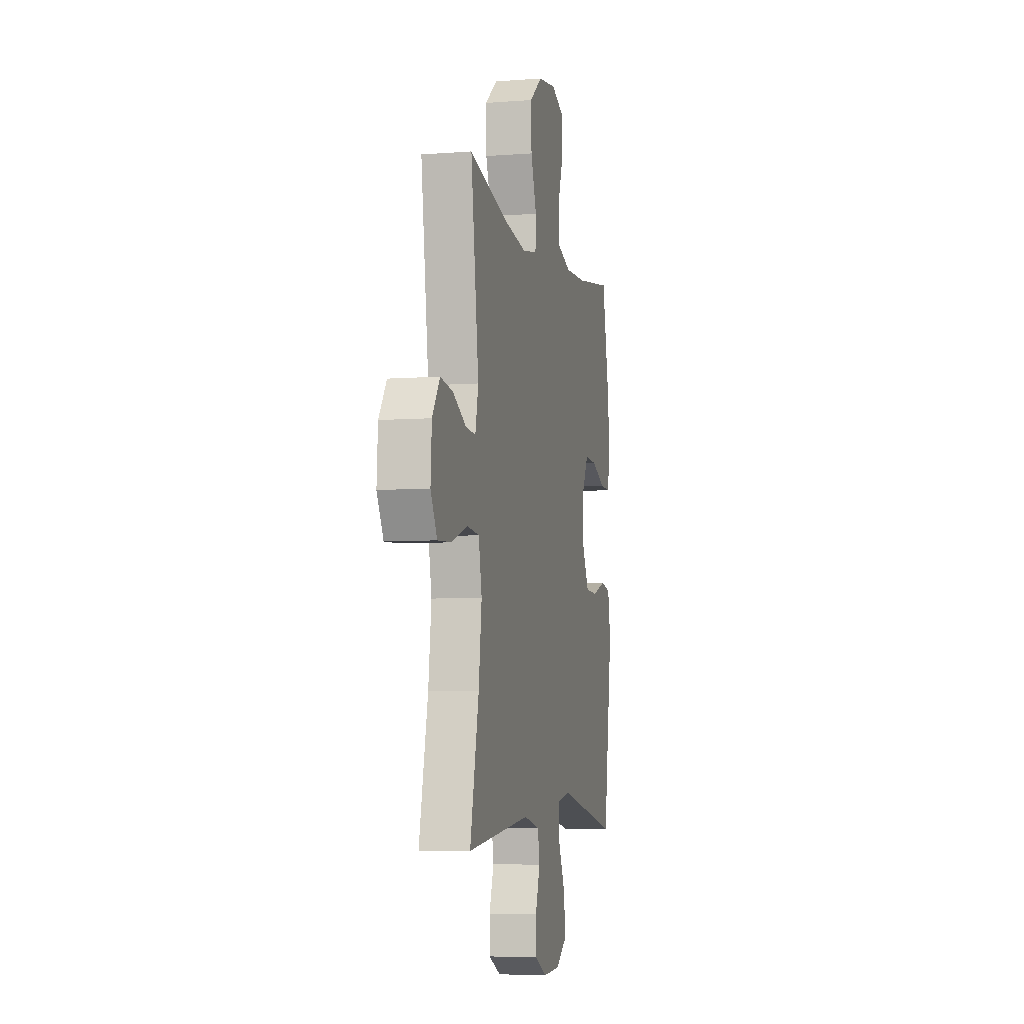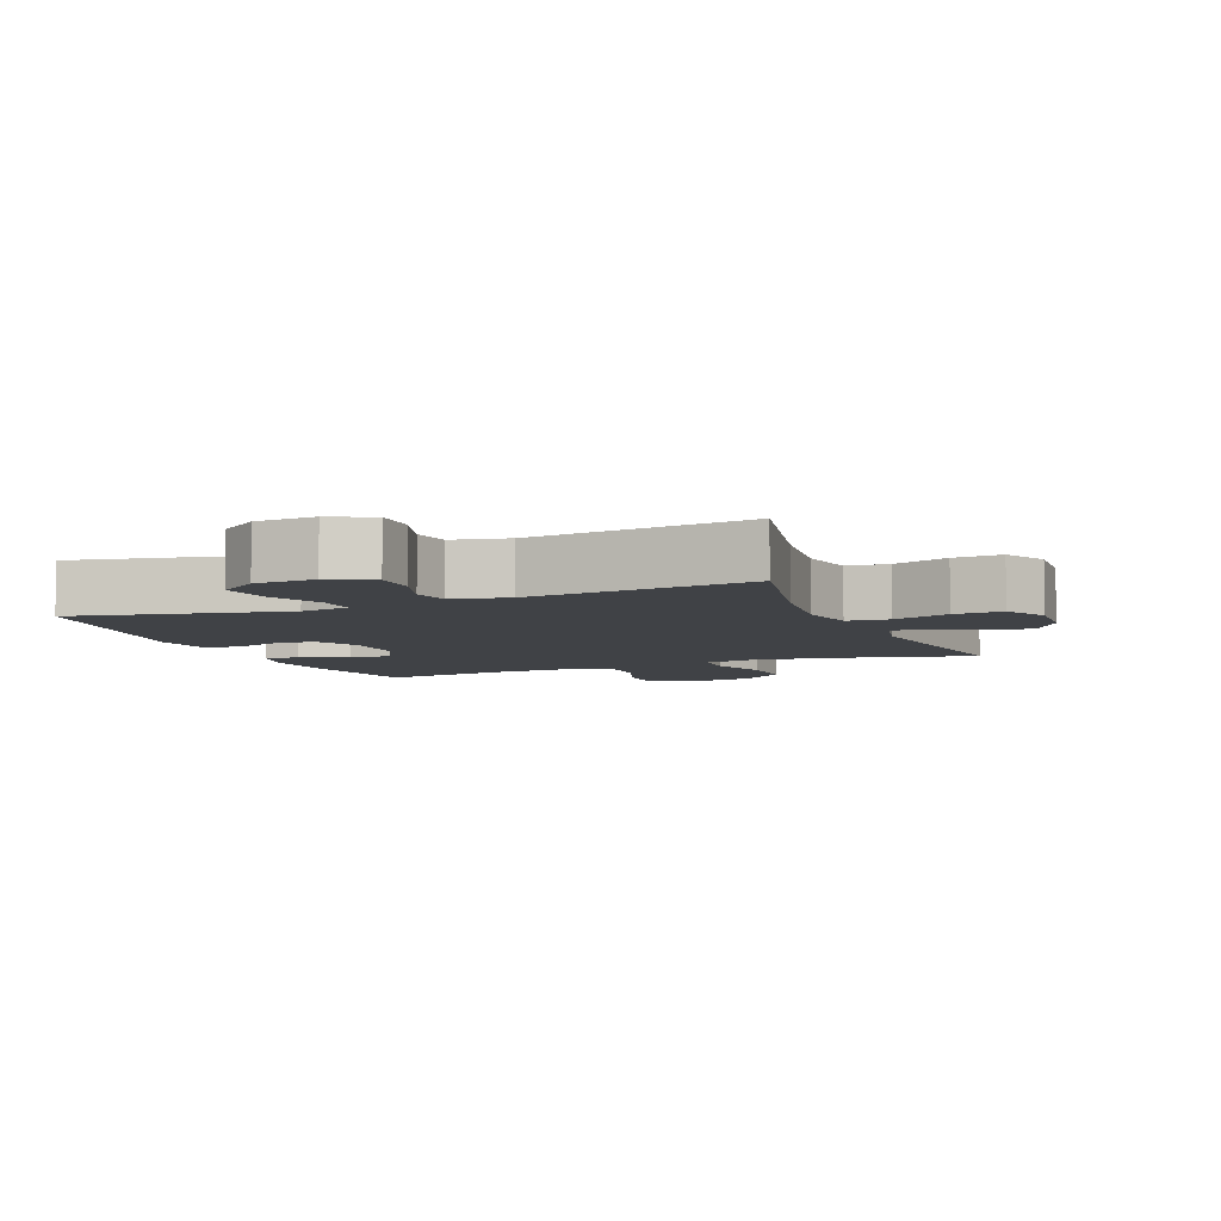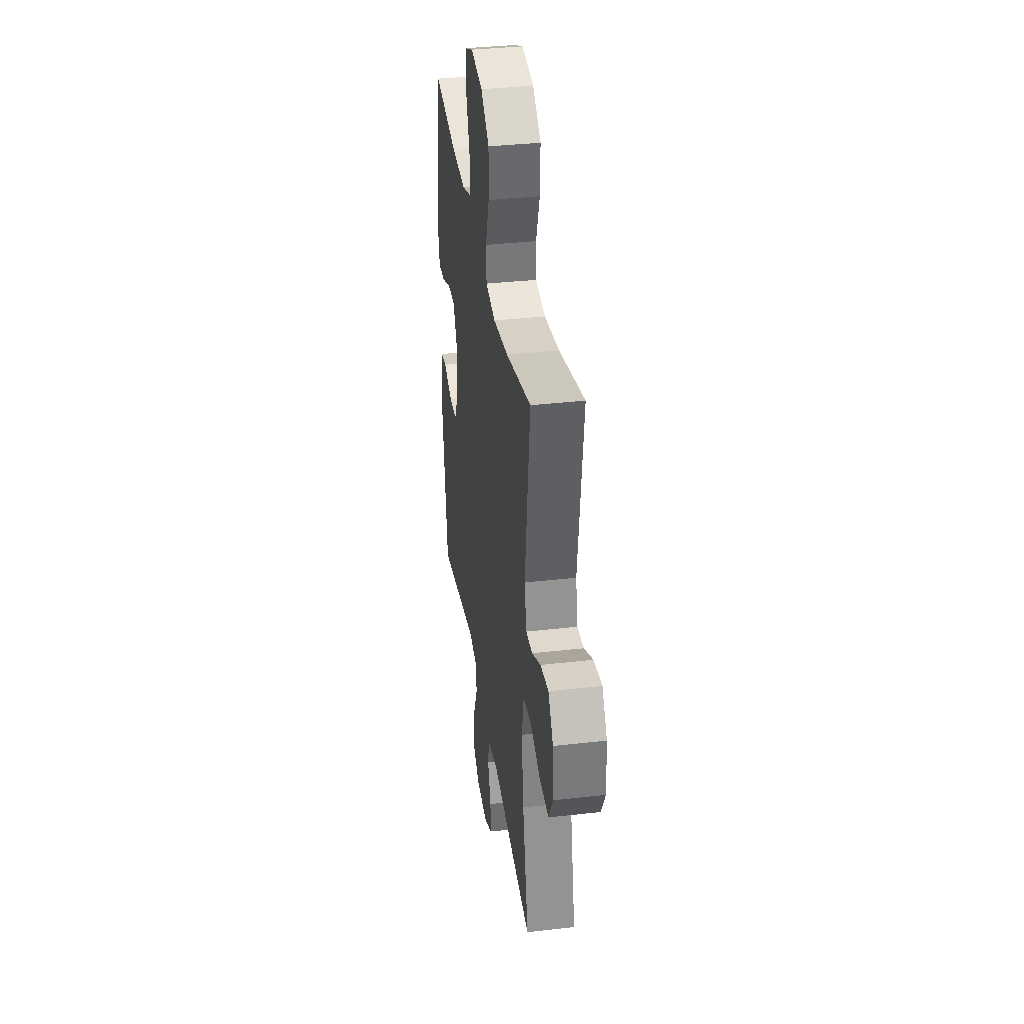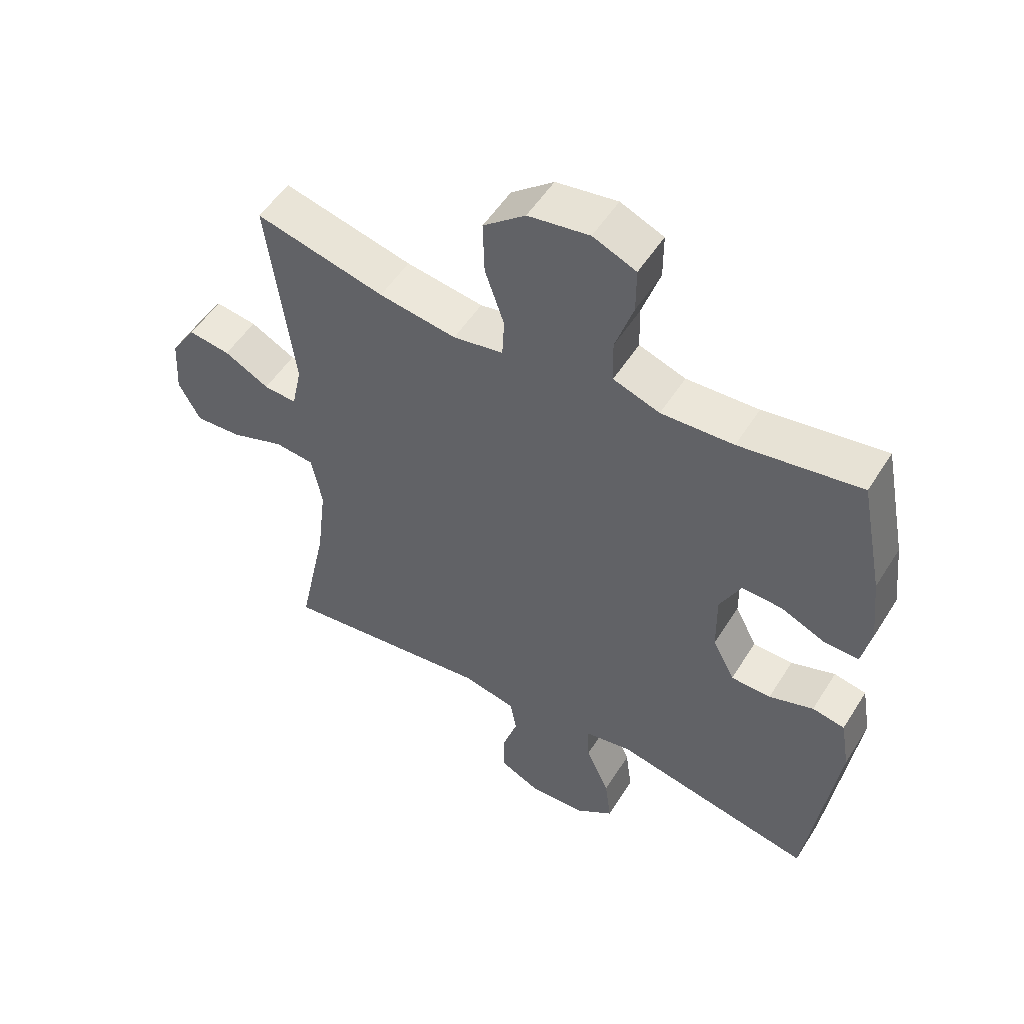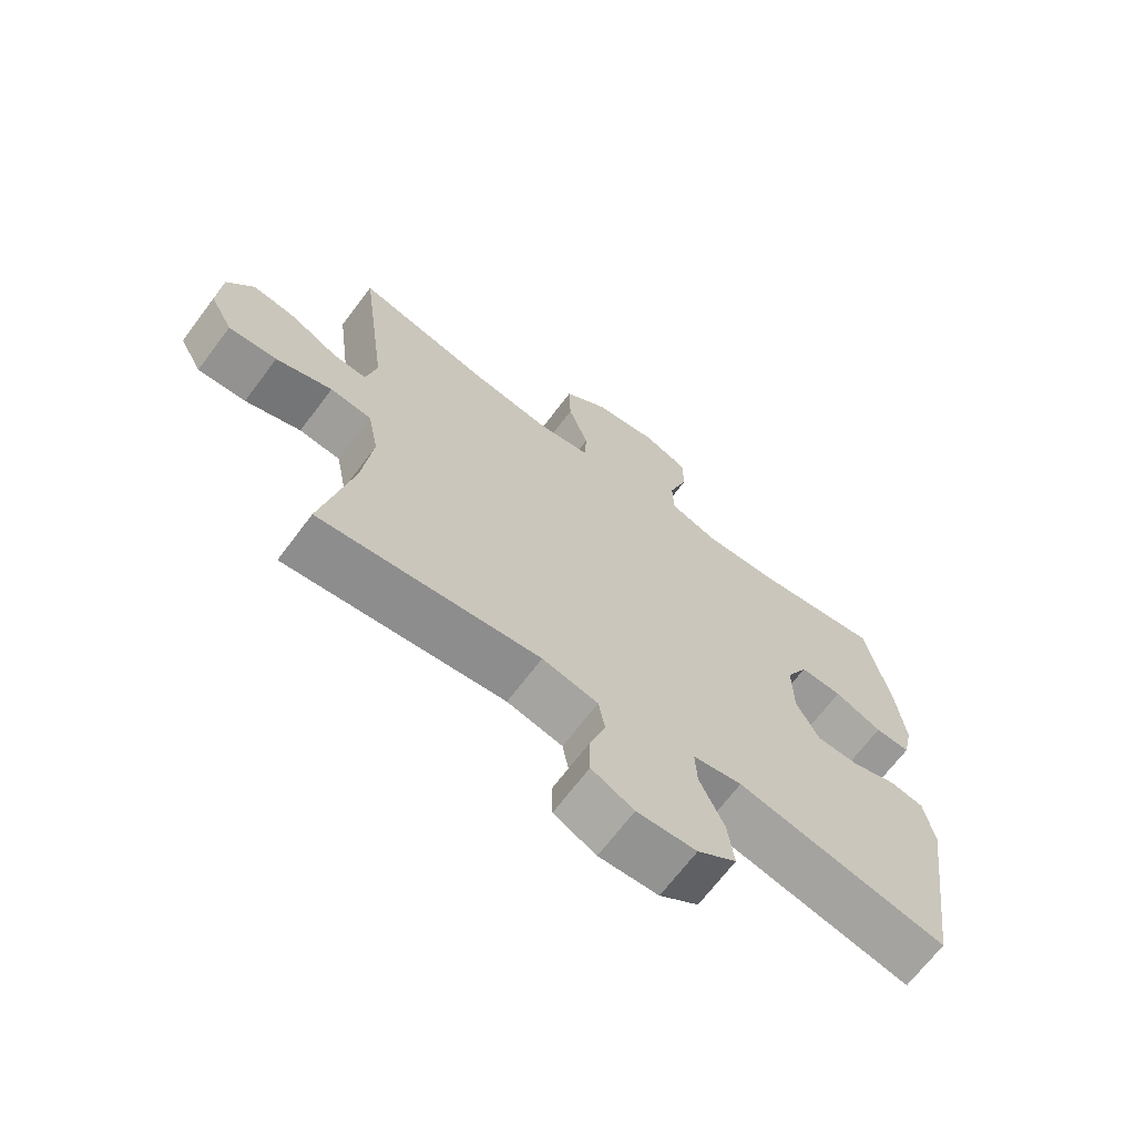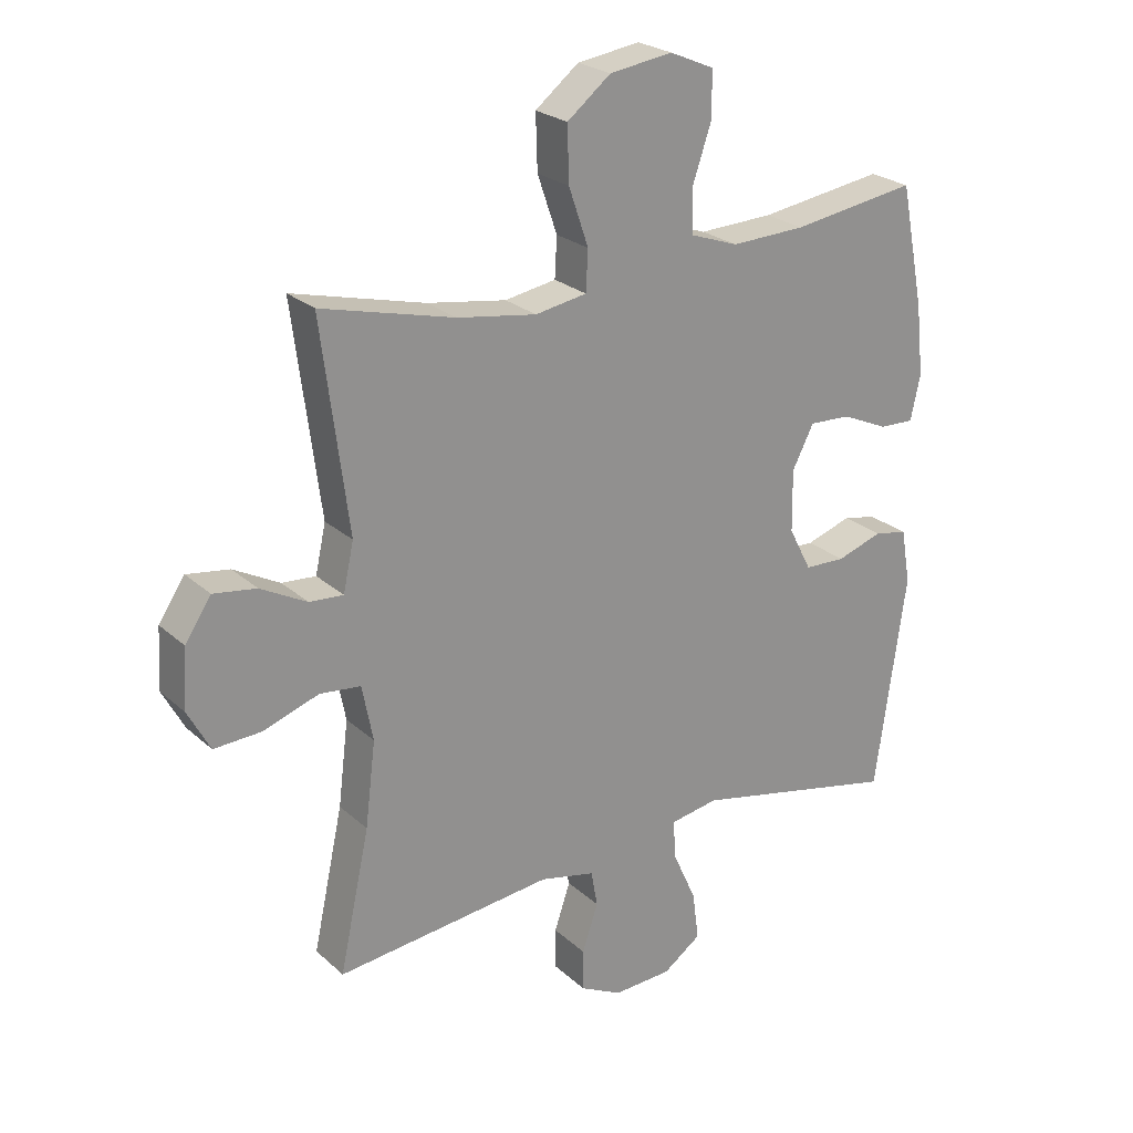
<metadata>
{"format":"obj","ext":"obj","renderer":"f3d","projection":"perspective","resolution":1024,"background":"white","views":[{"elev":-5.9,"azim":-76.8,"up":"+Z"},{"elev":-6.5,"azim":-157.8,"up":"+Y"},{"elev":36.1,"azim":-98.5,"up":"+Z"},{"elev":52.2,"azim":31.3,"up":"+Z"},{"elev":-68.0,"azim":-36.9,"up":"+Z"},{"elev":24.1,"azim":-34.8,"up":"+Z"}]}
</metadata>
<code>
o path1214
v -0.4448 0.0375 0.1591
v -0.4615 0.0375 0.08203
v -0.5159 0.0375 0.08577
v -0.59 0.0375 0.1252
v -0.6588 0.0375 0.1354
v -0.7008 0.0375 0.07241
v -0.7067 0.0375 -0.02304
v -0.6709 0.0375 -0.08914
v -0.5945 0.0375 -0.08509
v -0.5059 0.0375 -0.05434
v -0.4403 0.0375 -0.06134
v -0.4229 0.0375 -0.1504
v -0.4393 0.0375 -0.2854
v -0.4877 0.0375 -0.5101
v -0.1389 0.0375 -0.4715
v -0.05072 0.0375 -0.4912
v -0.04032 0.0375 -0.5491
v -0.06563 0.0375 -0.6252
v -0.06541 0.0375 -0.6918
v 0.001437 0.0375 -0.7255
v 0.09538 0.0375 -0.721
v 0.1567 0.0375 -0.6774
v 0.1464 0.0375 -0.5993
v 0.1079 0.0375 -0.5137
v 0.1051 0.0375 -0.4527
v 0.1826 0.0375 -0.4393
v 0.5142 0.0375 -0.5101
v 0.5632 0.0375 -0.1623
v 0.5482 0.0375 -0.07436
v 0.4945 0.0375 -0.0639
v 0.4213 0.0375 -0.08845
v 0.3553 0.0375 -0.08628
v 0.319 0.0375 -0.01594
v 0.3176 0.0375 0.08302
v 0.3521 0.0375 0.1507
v 0.4187 0.0375 0.1476
v 0.4938 0.0375 0.1145
v 0.5493 0.0375 0.1126
v 0.5649 0.0375 0.1845
v 0.5525 0.0375 0.2987
v 0.5142 0.0375 0.4916
v 0.3141 0.0375 0.4614
v 0.1949 0.0375 0.4567
v 0.1182 0.0375 0.4837
v 0.1163 0.0375 0.554
v 0.1462 0.0375 0.6427
v 0.1462 0.0375 0.716
v 0.0752 0.0375 0.7463
v -0.02591 0.0375 0.7316
v -0.09551 0.0375 0.676
v -0.09297 0.0375 0.5886
v -0.06134 0.0375 0.4966
v -0.06464 0.0375 0.4323
v -0.1472 0.0375 0.418
v -0.2745 0.0375 0.438
v -0.4877 0.0375 0.4916
v -0.4448 -0.0375 0.1591
v -0.4615 -0.0375 0.08203
v -0.5159 -0.0375 0.08577
v -0.59 -0.0375 0.1252
v -0.6588 -0.0375 0.1354
v -0.7008 -0.0375 0.07241
v -0.7067 -0.0375 -0.02304
v -0.6709 -0.0375 -0.08914
v -0.5945 -0.0375 -0.08509
v -0.5059 -0.0375 -0.05434
v -0.4403 -0.0375 -0.06134
v -0.4229 -0.0375 -0.1504
v -0.4393 -0.0375 -0.2854
v -0.4877 -0.0375 -0.5101
v -0.1389 -0.0375 -0.4715
v -0.05072 -0.0375 -0.4912
v -0.04032 -0.0375 -0.5491
v -0.06563 -0.0375 -0.6252
v -0.06541 -0.0375 -0.6918
v 0.001437 -0.0375 -0.7255
v 0.09538 -0.0375 -0.721
v 0.1567 -0.0375 -0.6774
v 0.1464 -0.0375 -0.5993
v 0.1079 -0.0375 -0.5137
v 0.1051 -0.0375 -0.4527
v 0.1826 -0.0375 -0.4393
v 0.5142 -0.0375 -0.5101
v 0.5632 -0.0375 -0.1623
v 0.5482 -0.0375 -0.07436
v 0.4945 -0.0375 -0.0639
v 0.4213 -0.0375 -0.08845
v 0.3553 -0.0375 -0.08628
v 0.319 -0.0375 -0.01594
v 0.3176 -0.0375 0.08302
v 0.3521 -0.0375 0.1507
v 0.4187 -0.0375 0.1476
v 0.4938 -0.0375 0.1145
v 0.5493 -0.0375 0.1126
v 0.5649 -0.0375 0.1845
v 0.5525 -0.0375 0.2987
v 0.5142 -0.0375 0.4916
v 0.3141 -0.0375 0.4614
v 0.1949 -0.0375 0.4567
v 0.1182 -0.0375 0.4837
v 0.1163 -0.0375 0.554
v 0.1462 -0.0375 0.6427
v 0.1462 -0.0375 0.716
v 0.0752 -0.0375 0.7463
v -0.02591 -0.0375 0.7316
v -0.09551 -0.0375 0.676
v -0.09297 -0.0375 0.5886
v -0.06134 -0.0375 0.4966
v -0.06464 -0.0375 0.4323
v -0.1472 -0.0375 0.418
v -0.2745 -0.0375 0.438
v -0.4877 -0.0375 0.4916
v 0.1462 0.0375 0.716
v 0.1462 0.0375 0.716
v 0.0752 0.0375 0.7463
v -0.02591 0.0375 0.7316
v -0.09551 0.0375 0.676
v 0.1462 0.0375 0.6427
v -0.09297 0.0375 0.5886
v 0.1163 0.0375 0.554
v -0.06134 0.0375 0.4966
v 0.1182 0.0375 0.4837
v 0.1182 0.0375 0.4837
v -0.06464 0.0375 0.4323
v -0.06464 0.0375 0.4323
v 0.1949 0.0375 0.4567
v 0.5142 0.0375 0.4916
v 0.5142 0.0375 0.4916
v 0.3141 0.0375 0.4614
v -0.2745 0.0375 0.438
v -0.4877 0.0375 0.4916
v -0.4877 0.0375 0.4916
v -0.1472 0.0375 0.418
v 0.5525 0.0375 0.2987
v 0.5649 0.0375 0.1845
v -0.4448 0.0375 0.1591
v 0.5493 0.0375 0.1126
v 0.5493 0.0375 0.1126
v 0.3521 0.0375 0.1507
v 0.3521 0.0375 0.1507
v 0.4187 0.0375 0.1476
v -0.4615 0.0375 0.08203
v -0.4615 0.0375 0.08203
v 0.3176 0.0375 0.08302
v 0.4938 0.0375 0.1145
v -0.59 0.0375 0.1252
v -0.6588 0.0375 0.1354
v -0.6588 0.0375 0.1354
v -0.7008 0.0375 0.07241
v -0.5159 0.0375 0.08577
v 0.319 0.0375 -0.01594
v -0.7067 0.0375 -0.02304
v 0.3553 0.0375 -0.08628
v 0.3553 0.0375 -0.08628
v -0.6709 0.0375 -0.08914
v -0.6709 0.0375 -0.08914
v -0.5059 0.0375 -0.05434
v -0.4403 0.0375 -0.06134
v -0.4403 0.0375 -0.06134
v -0.5945 0.0375 -0.08509
v -0.4229 0.0375 -0.1504
v 0.5482 0.0375 -0.07436
v 0.5482 0.0375 -0.07436
v 0.4945 0.0375 -0.0639
v 0.4213 0.0375 -0.08845
v 0.5632 0.0375 -0.1623
v -0.4393 0.0375 -0.2854
v 0.5142 0.0375 -0.5101
v 0.5142 0.0375 -0.5101
v 0.1051 0.0375 -0.4527
v 0.1051 0.0375 -0.4527
v 0.1826 0.0375 -0.4393
v 0.1079 0.0375 -0.5137
v -0.1389 0.0375 -0.4715
v -0.05072 0.0375 -0.4912
v -0.05072 0.0375 -0.4912
v -0.4877 0.0375 -0.5101
v -0.4877 0.0375 -0.5101
v -0.04032 0.0375 -0.5491
v 0.1464 0.0375 -0.5993
v -0.06563 0.0375 -0.6252
v 0.1567 0.0375 -0.6774
v 0.1567 0.0375 -0.6774
v -0.06541 0.0375 -0.6918
v -0.06541 0.0375 -0.6918
v 0.09538 0.0375 -0.721
v 0.001437 0.0375 -0.7255
v 0.1462 -0.0375 0.716
v 0.1462 -0.0375 0.716
v 0.0752 -0.0375 0.7463
v -0.02591 -0.0375 0.7316
v -0.09551 -0.0375 0.676
v 0.1462 -0.0375 0.6427
v -0.09297 -0.0375 0.5886
v 0.1163 -0.0375 0.554
v -0.06134 -0.0375 0.4966
v 0.1182 -0.0375 0.4837
v 0.1182 -0.0375 0.4837
v -0.06464 -0.0375 0.4323
v -0.06464 -0.0375 0.4323
v 0.1949 -0.0375 0.4567
v 0.5142 -0.0375 0.4916
v 0.5142 -0.0375 0.4916
v 0.3141 -0.0375 0.4614
v -0.2745 -0.0375 0.438
v -0.4877 -0.0375 0.4916
v -0.4877 -0.0375 0.4916
v -0.1472 -0.0375 0.418
v 0.5525 -0.0375 0.2987
v 0.5649 -0.0375 0.1845
v -0.4448 -0.0375 0.1591
v 0.5493 -0.0375 0.1126
v 0.5493 -0.0375 0.1126
v 0.3521 -0.0375 0.1507
v 0.3521 -0.0375 0.1507
v 0.4187 -0.0375 0.1476
v -0.4615 -0.0375 0.08203
v -0.4615 -0.0375 0.08203
v 0.3176 -0.0375 0.08302
v 0.4938 -0.0375 0.1145
v -0.59 -0.0375 0.1252
v -0.6588 -0.0375 0.1354
v -0.6588 -0.0375 0.1354
v -0.7008 -0.0375 0.07241
v -0.5159 -0.0375 0.08577
v 0.319 -0.0375 -0.01594
v -0.7067 -0.0375 -0.02304
v 0.3553 -0.0375 -0.08628
v 0.3553 -0.0375 -0.08628
v -0.6709 -0.0375 -0.08914
v -0.6709 -0.0375 -0.08914
v -0.5059 -0.0375 -0.05434
v -0.4403 -0.0375 -0.06134
v -0.4403 -0.0375 -0.06134
v -0.5945 -0.0375 -0.08509
v -0.4229 -0.0375 -0.1504
v 0.5482 -0.0375 -0.07436
v 0.5482 -0.0375 -0.07436
v 0.4945 -0.0375 -0.0639
v 0.4213 -0.0375 -0.08845
v 0.5632 -0.0375 -0.1623
v -0.4393 -0.0375 -0.2854
v 0.5142 -0.0375 -0.5101
v 0.5142 -0.0375 -0.5101
v 0.1051 -0.0375 -0.4527
v 0.1051 -0.0375 -0.4527
v 0.1826 -0.0375 -0.4393
v 0.1079 -0.0375 -0.5137
v -0.1389 -0.0375 -0.4715
v -0.05072 -0.0375 -0.4912
v -0.05072 -0.0375 -0.4912
v -0.4877 -0.0375 -0.5101
v -0.4877 -0.0375 -0.5101
v -0.04032 -0.0375 -0.5491
v 0.1464 -0.0375 -0.5993
v -0.06563 -0.0375 -0.6252
v 0.1567 -0.0375 -0.6774
v 0.1567 -0.0375 -0.6774
v -0.06541 -0.0375 -0.6918
v -0.06541 -0.0375 -0.6918
v 0.09538 -0.0375 -0.721
v 0.001437 -0.0375 -0.7255
f 217 233 211
f 196 197 195
f 209 214 216
f 227 235 224
f 233 219 208
f 250 245 249
f 201 214 204
f 248 254 255
f 228 247 240
f 193 191 195
f 190 193 188
f 259 262 256
f 252 249 242
f 241 240 243
f 196 195 194
f 236 226 233
f 233 217 232
f 224 221 222
f 242 249 236
f 209 216 210
f 221 235 225
f 255 261 257
f 194 195 191
f 254 248 250
f 247 228 245
f 224 235 221
f 249 245 226
f 210 216 220
f 211 233 208
f 237 239 241
f 233 226 219
f 204 209 202
f 243 240 247
f 245 228 226
f 249 226 236
f 219 214 201
f 240 241 239
f 219 199 208
f 262 261 255
f 194 191 192
f 232 225 235
f 210 220 212
f 250 248 245
f 211 208 205
f 211 205 206
f 256 255 254
f 199 201 197
f 191 193 190
f 262 255 256
f 225 232 217
f 199 219 201
f 235 227 230
f 204 214 209
f 199 197 196
f 114 48 104 189
f 48 49 105 104
f 49 50 106 105
f 46 47 103 102
f 50 51 107 106
f 45 46 102 101
f 51 52 108 107
f 123 45 101 198
f 52 125 200 108
f 43 44 100 99
f 128 42 98 203
f 55 132 207 111
f 42 43 99 98
f 54 55 111 110
f 53 54 110 109
f 40 41 97 96
f 39 40 96 95
f 56 1 57 112
f 138 39 95 213
f 140 36 92 215
f 1 143 218 57
f 34 35 91 90
f 37 38 94 93
f 36 37 93 92
f 4 148 223 60
f 5 6 62 61
f 3 4 60 59
f 2 3 59 58
f 33 34 90 89
f 6 7 63 62
f 154 33 89 229
f 7 156 231 63
f 10 159 234 66
f 9 10 66 65
f 8 9 65 64
f 11 12 68 67
f 163 30 86 238
f 30 31 87 86
f 28 29 85 84
f 31 32 88 87
f 12 13 69 68
f 169 28 84 244
f 171 26 82 246
f 24 25 81 80
f 15 176 251 71
f 178 15 71 253
f 13 14 70 69
f 16 17 73 72
f 26 27 83 82
f 23 24 80 79
f 17 18 74 73
f 183 23 79 258
f 18 185 260 74
f 21 22 78 77
f 20 21 77 76
f 19 20 76 75
f 142 136 158
f 121 120 122
f 134 141 139
f 152 149 160
f 158 133 144
f 175 174 170
f 126 129 139
f 173 180 179
f 153 165 172
f 118 120 116
f 115 113 118
f 184 181 187
f 177 167 174
f 166 168 165
f 121 119 120
f 161 158 151
f 158 157 142
f 149 147 146
f 167 161 174
f 134 135 141
f 146 150 160
f 180 182 186
f 119 116 120
f 179 175 173
f 172 170 153
f 149 146 160
f 174 151 170
f 135 145 141
f 136 133 158
f 162 166 164
f 158 144 151
f 129 127 134
f 168 172 165
f 170 151 153
f 174 161 151
f 144 126 139
f 165 164 166
f 144 133 124
f 187 180 186
f 119 117 116
f 157 160 150
f 135 137 145
f 175 170 173
f 136 130 133
f 136 131 130
f 181 179 180
f 124 122 126
f 116 115 118
f 187 181 180
f 150 142 157
f 124 126 144
f 160 155 152
f 129 134 139
f 124 121 122

</code>
